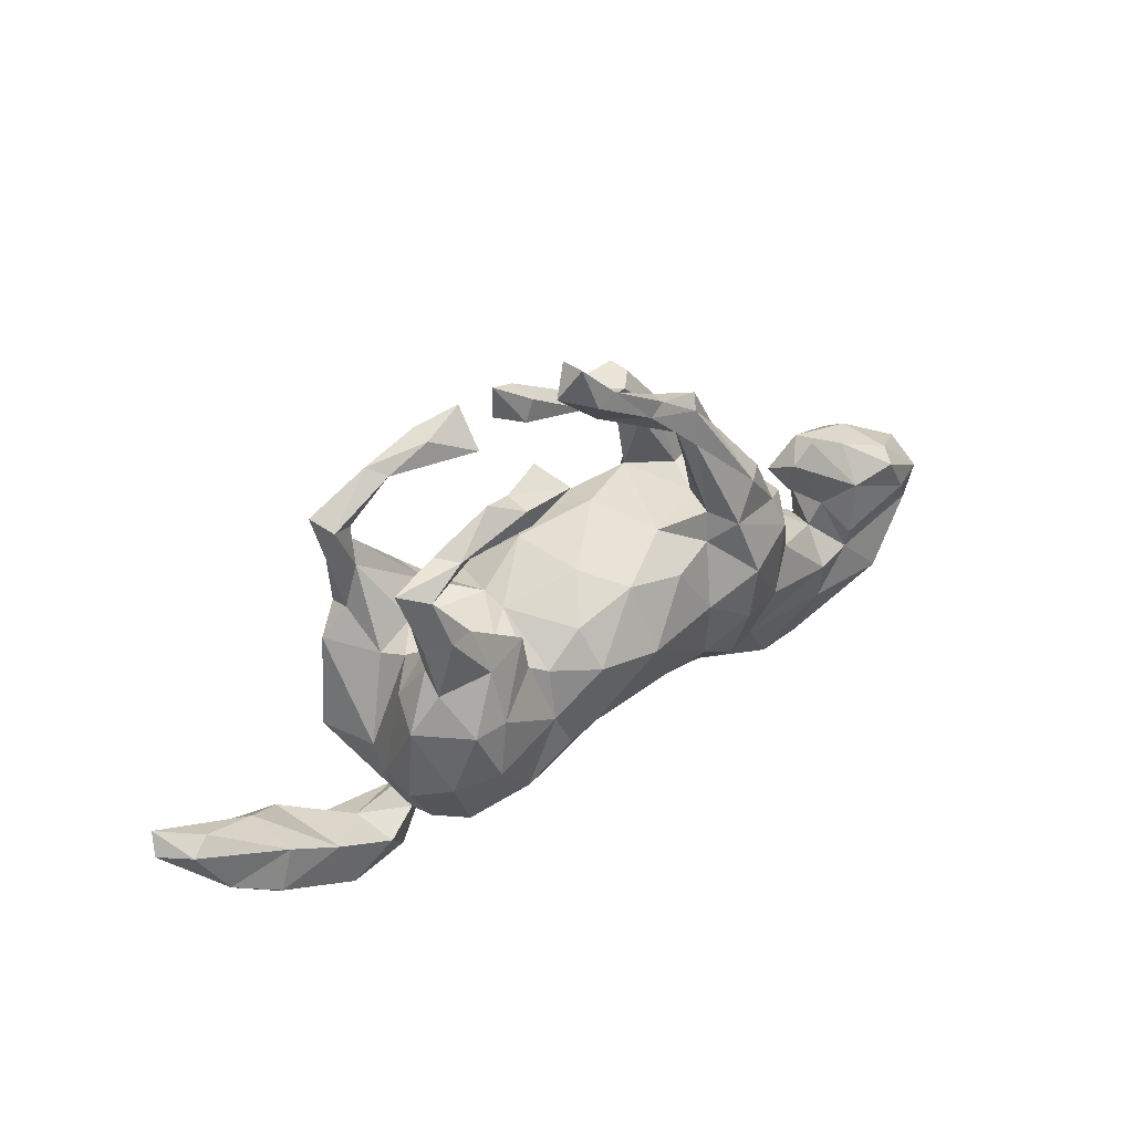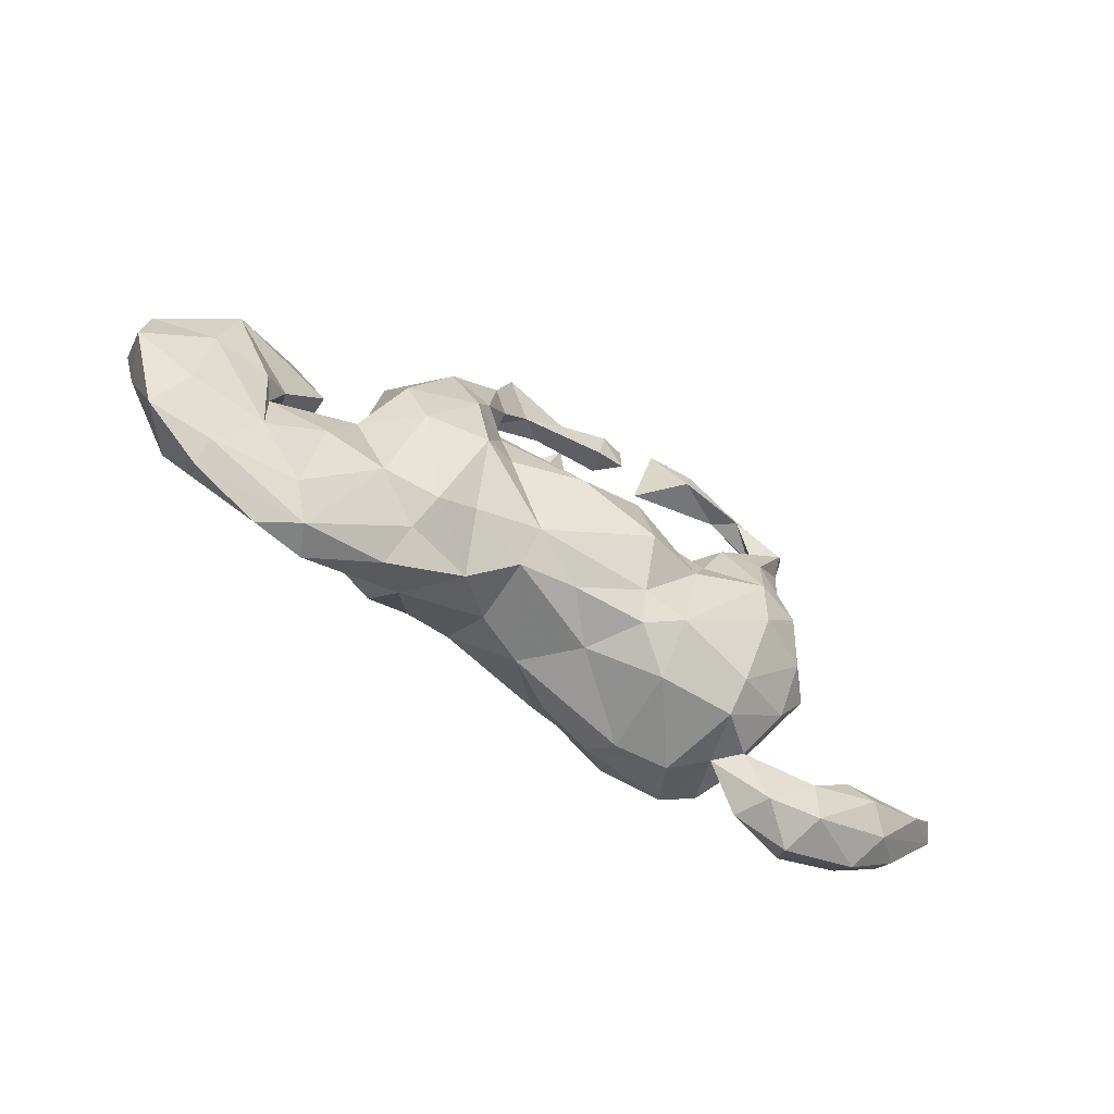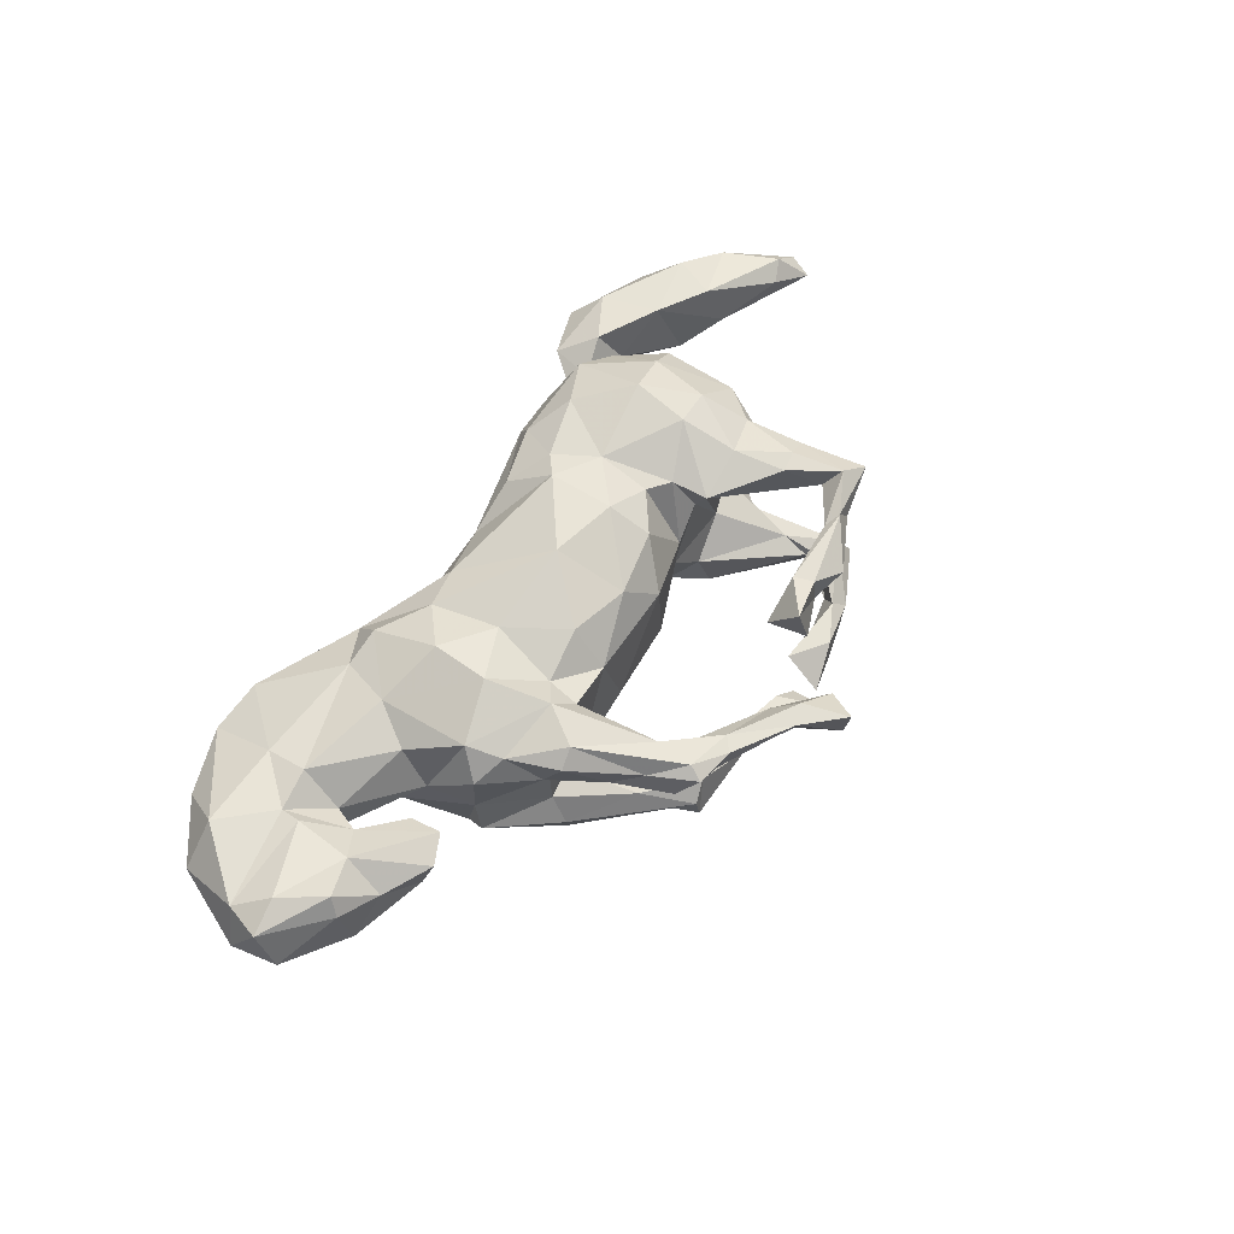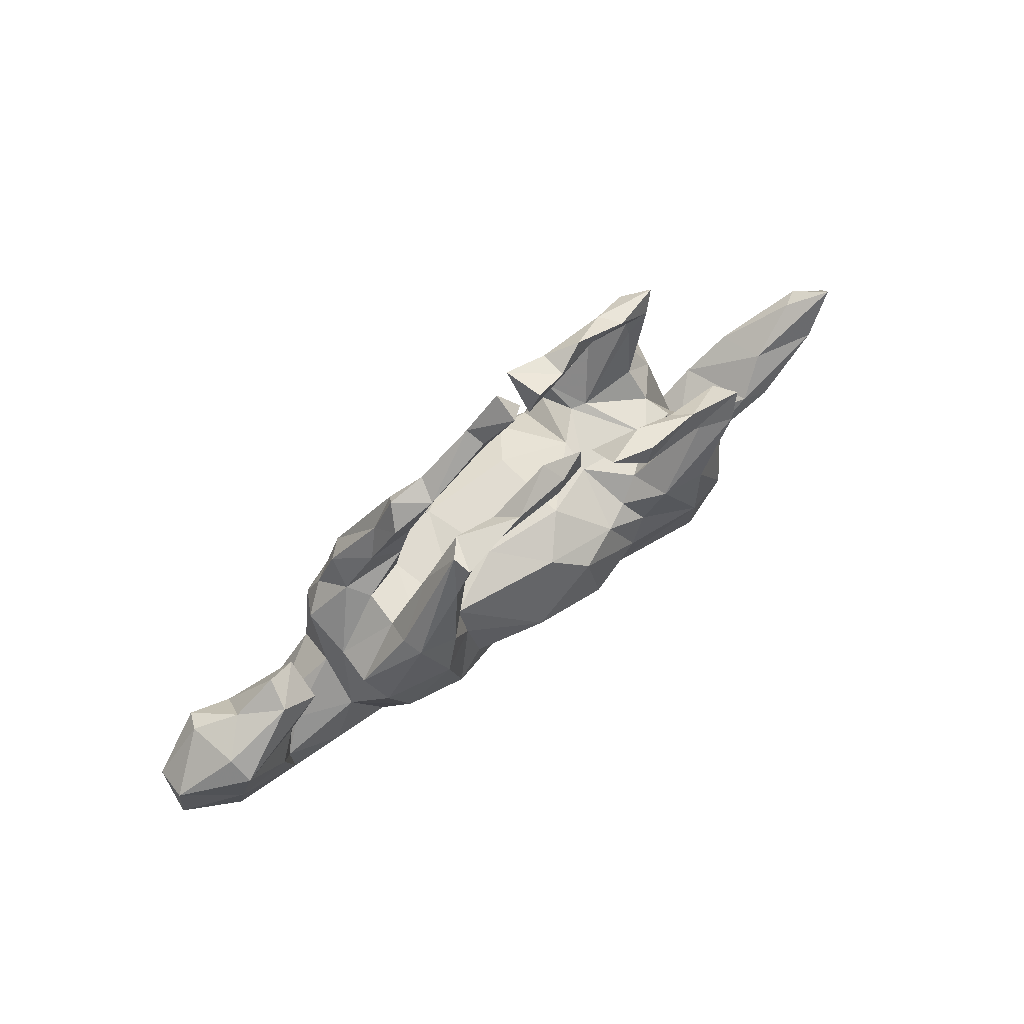
<metadata>
{"format":"obj","ext":"obj","renderer":"f3d","projection":"perspective","resolution":1024,"background":"white","views":[{"elev":36.9,"azim":-38.6,"up":"+Y"},{"elev":-57.4,"azim":143.4,"up":"+Y"},{"elev":59.9,"azim":125.6,"up":"+Z"},{"elev":74.4,"azim":140.5,"up":"+Y"}]}
</metadata>
<code>
v 0.8103 -0.07261 -0.01947
v 0.7763 -0.09042 0.05246
v 0.7951 -0.02478 0.05516
v 0.7023 -0.04996 -0.07249
v 0.7332 -0.03361 0.0815
v 0.795 0.01147 -0.009429
v 0.7551 -0.2106 -0.001368
v 0.7164 -0.1722 -0.05806
v 0.6747 0.04509 -0.0782
v 0.6826 0.04455 0.09524
v 0.6957 0.06318 0.06251
v 0.6523 -0.2583 -0.0284
v 0.6172 0.0835 0.02758
v 0.6795 0.07249 -0.03257
v 0.611 0.01638 0.077
v 0.6061 -0.08777 0.07578
v 0.6029 -0.06389 -0.07098
v 0.6876 -0.2063 0.07165
v 0.6043 -0.1241 0.06855
v 0.653 -0.2865 0.008539
v 0.5367 -0.208 0.07323
v 0.5889 -0.1955 -0.06567
v 0.5535 -0.01905 -0.0375
v 0.5858 -0.1083 -0.05679
v 0.5294 0.1226 0.0315
v 0.5441 0.1051 -0.0258
v 0.4827 0.05252 -0.03087
v 0.4816 0.03779 0.02373
v 0.5388 -0.06622 0.03147
v 0.5571 -0.01841 0.04248
v 0.4784 0.09679 0.04018
v 0.5309 -0.05575 -0.01833
v 0.4727 -0.3216 -0.02243
v 0.4903 -0.1421 -0.08426
v 0.5068 -0.2637 -0.04898
v 0.3425 -0.1957 0.08971
v 0.5371 -0.3296 0.01666
v 0.5334 -0.1351 0.08424
v 0.4323 -0.03347 -0.06753
v 0.42 0.02074 0.01921
v 0.3787 0.06596 -0.1245
v 0.3968 0.105 0.08567
v 0.3682 0.06842 0.1368
v 0.4172 -0.02469 0.09317
v 0.3961 0.1094 -0.07667
v 0.3924 0.09713 -0.007772
v 0.317 0.1848 0.06643
v 0.3471 -0.02296 -0.1441
v 0.3844 -0.1603 -0.09065
v 0.3452 0.1288 0.1224
v 0.4436 -0.3255 0.0305
v 0.3738 -0.09817 0.1184
v 0.307 0.2148 0.1179
v 0.2912 0.2099 -0.1228
v 0.3013 0.2148 -0.08625
v 0.3222 -0.2818 -0.0127
v 0.2944 0.1824 -0.04059
v 0.3044 -0.2178 -0.05999
v 0.2064 0.2947 -0.03864
v 0.2747 0.2091 0.1438
v 0.2583 0.09258 -0.1589
v 0.2227 0.3214 0.08728
v 0.2405 -0.02745 -0.1684
v 0.2426 0.1738 -0.02542
v 0.2913 -0.1836 -0.1108
v 0.2911 0.1759 0.02632
v 0.181 0.3978 0.08579
v 0.2689 0.03455 0.1766
v 0.2554 0.2728 0.05855
v 0.2601 -0.2459 0.04154
v 0.2343 0.1416 0.1556
v 0.1574 0.3791 -0.06084
v 0.1853 0.3099 -0.1003
v 0.1712 0.3724 0.1019
v 0.2201 0.1652 -0.1335
v 0.2057 0.3661 0.0448
v 0.2163 0.1641 0.04674
v 0.2018 0.2257 0.04632
v 0.1703 0.3077 0.1083
v 0.1752 0.3047 0.04763
v 0.1949 0.1629 0.1161
v 0.2768 -0.1937 0.1113
v 0.1682 0.2907 -0.03492
v 0.2636 -0.06973 0.1669
v 0.152 0.3835 -0.09808
v 0.1541 0.2803 -0.08422
v 0.111 0.4063 0.08541
v 0.1905 -0.1379 0.1311
v 0.1044 -0.1251 -0.1301
v 0.157 0.3202 0.07246
v 0.1248 0.3936 0.03984
v 0.1901 0.1054 0.1239
v 0.1264 0.3696 -0.02941
v 0.1036 0.151 0.09105
v 0.2204 -0.1511 -0.1125
v 0.1872 -0.2319 -0.04025
v 0.08627 0.3849 0.08726
v 0.1154 -0.1565 0.1185
v 0.1072 -0.2006 0.02501
v 0.1789 -0.006609 -0.148
v 0.1858 0.09213 -0.1237
v 0.1724 -0.0108 0.1592
v 0.184 0.1572 -0.09626
v 0.1023 0.09208 0.1558
v -0.007568 0.407 0.05827
v 0.05126 0.353 -0.03942
v 0.1119 -0.1826 -0.08524
v -0.002686 0.4552 0.05069
v 0.0208 0.3856 -0.07667
v -0.0308 0.4519 0.09108
v 0.05567 0.003736 -0.1858
v 0.09894 0.3342 -0.07344
v 0.007034 0.4663 0.08616
v -0.07995 0.3806 -0.03705
v -0.01704 0.1234 -0.1283
v -0.07439 0.4328 -0.08244
v -0.06025 0.5317 0.08467
v 0.008551 -0.1908 0.06984
v 0.06556 0.1583 -0.04353
v 0.01596 -0.006749 0.1977
v -0.06316 0.3678 -0.08213
v -0.005066 0.1132 0.15
v -0.08407 0.1385 -0.05823
v -0.05696 0.5233 0.032
v -0.06205 -0.2027 -0.02651
v -0.099 -0.1442 -0.1477
v -0.09146 0.4768 0.05961
v -0.1223 0.3892 -0.07381
v -0.06532 0.4202 -0.03741
v 0.01106 -0.1725 -0.09774
v -0.1254 0.452 -0.06662
v -0.1559 0.06637 -0.1384
v -0.07471 0.07342 -0.1692
v -0.1309 0.319 0.07975
v -0.1652 0.3502 -0.0544
v -0.1948 0.09753 0.04246
v -0.1064 -0.1071 0.1828
v -0.1645 0.4136 -0.1103
v -0.1505 0.388 0.07437
v -0.08236 -0.1895 0.1202
v -0.1351 0.3753 0.1496
v -0.1038 0.01485 0.1973
v -0.069 0.1417 0.08293
v -0.2021 0.3201 0.1331
v -0.1205 0.08349 0.1532
v -0.2125 0.3557 0.1369
v -0.1934 -0.03577 -0.1707
v -0.2036 -0.2513 0.07562
v -0.2182 0.3296 0.09193
v -0.1877 0.09315 -0.01945
v -0.1469 -0.1424 0.167
v -0.0833 -0.05414 -0.197
v -0.113 -0.1938 -0.1195
v -0.2064 0.07046 -0.116
v -0.2427 0.3908 -0.1289
v -0.1827 -0.2197 0.1317
v -0.1878 0.0291 0.1581
v -0.3202 0.3449 -0.09358
v -0.1829 -0.2434 -0.07762
v -0.2144 0.3598 0.08681
v -0.2522 0.1027 -0.09236
v -0.2272 0.3462 -0.1358
v -0.1887 -0.06372 0.1757
v -0.2283 0.05635 0.1549
v -0.2273 0.03109 -0.1547
v -0.2461 0.3869 -0.08422
v -0.3282 0.08732 -0.04047
v -0.3044 0.3264 0.1089
v -0.2713 0.378 0.1102
v -0.1729 -0.1788 -0.1574
v -0.2492 0.09054 0.09091
v -0.2369 0.121 0.1504
v -0.3465 0.3596 -0.1214
v -0.251 -0.175 0.1806
v -0.3434 0.3169 -0.1364
v -0.324 0.007658 -0.2001
v -0.2756 0.0965 0.08018
v -0.3158 -0.2531 -0.09093
v -0.2937 -0.266 0.0539
v -0.3261 0.1152 0.184
v -0.3232 -0.09804 -0.2005
v -0.271 0.1177 -0.1615
v -0.3211 0.3066 0.1274
v -0.3964 0.2543 0.1145
v -0.3517 0.2019 0.1664
v -0.3459 -0.2259 0.1394
v -0.3742 0.3206 0.1031
v -0.3152 0.01636 0.2058
v -0.3924 0.1982 -0.09616
v -0.3473 0.1213 -0.176
v -0.3468 0.3195 0.1417
v -0.3286 -0.08645 0.2099
v -0.4264 0.2553 -0.1531
v -0.3789 0.1145 0.07216
v -0.3977 0.05592 -0.02989
v -0.391 0.2438 -0.1174
v -0.3986 0.2199 0.1064
v -0.4547 0.3003 -0.1294
v -0.38 0.07272 0.01794
v -0.4133 0.1074 -0.1438
v -0.3891 0.1941 0.17
v -0.3943 0.2742 -0.1022
v -0.3759 0.0137 0.2067
v -0.4336 0.2836 -0.08743
v -0.4589 0.02361 0.1407
v -0.4157 0.2806 0.1569
v -0.4567 0.06404 -0.1155
v -0.4291 0.1868 0.1452
v -0.4022 -0.01159 -0.184
v -0.3118 -0.2132 -0.1416
v -0.4097 0.08781 0.1545
v -0.4643 0.2987 0.1261
v -0.4108 0.1234 0.1201
v -0.406 -0.1017 0.1802
v -0.4134 0.1171 -0.1022
v -0.4373 0.2642 0.1043
v -0.3913 -0.2412 -0.03386
v -0.4222 -0.1019 -0.1583
v -0.3525 -0.2475 0.007724
v -0.4082 -0.2005 0.1157
v -0.4255 -0.1796 -0.1003
v -0.3951 -0.2465 0.03481
v -0.4245 0.2049 -0.1372
v -0.4127 -0.3274 0.02831
v -0.411 -0.217 -0.001831
v -0.4346 0.05392 0.07417
v -0.4365 -0.3303 -0.03763
v -0.4626 -0.1143 0.1312
v -0.4462 -0.09567 0.005236
v -0.4623 -0.109 0.06221
v -0.4588 -0.2671 0.06564
v -0.4755 -0.1061 -0.1041
v -0.5388 -0.3152 0.06479
v -0.4878 -0.2342 0.001623
v -0.5076 -0.3652 0.01315
v -0.5218 -0.2604 -0.06308
v -0.6589 -0.2083 -0.06951
v -0.5673 -0.2118 0.07232
v -0.535 -0.3243 -0.05065
v -0.6586 -0.1638 0.06986
v -0.6092 -0.1851 -0.05755
v -0.684 -0.2381 0.07493
v -0.6941 -0.2545 -0.04419
v -0.6781 -0.1377 -0.01374
v -0.7656 -0.1994 0.05059
v -0.6553 -0.3118 0.006373
v -0.7567 -0.2328 0.005038
v -0.7907 -0.1371 -0.04544
v -0.8669 -0.1048 0.003744
v -0.7824 -0.09102 0.02313
v -0.8189 -0.1087 0.0428
v -0.8584 -0.06519 -0.01396
f 52 68 84
f 140 137 151
f 156 174 186
f 148 140 156
f 179 156 186
f 172 185 180
f 188 172 180
f 185 201 180
f 211 180 201
f 203 180 211
f 104 122 120
f 142 122 145
f 142 145 157
f 164 172 188
f 188 180 203
f 203 211 205
f 120 102 104
f 120 122 142
f 142 157 163
f 157 164 163
f 163 164 188
f 214 203 205
f 84 68 102
f 137 120 142
f 137 142 163
f 163 188 192
f 192 188 203
f 192 203 214
f 214 205 228
f 88 102 120
f 98 120 137
f 151 137 163
f 151 163 174
f 174 163 192
f 186 192 214
f 186 174 192
f 181 170 210
f 126 170 147
f 152 126 147
f 89 126 152
f 209 181 218
f 176 181 209
f 176 170 181
f 170 176 147
f 111 89 152
f 48 63 61
f 165 147 176
f 132 147 165
f 133 147 132
f 133 152 147
f 111 152 133
f 101 100 111
f 41 48 61
f 200 190 209
f 190 176 209
f 182 176 190
f 182 165 176
f 223 190 200
f 193 190 223
f 182 190 193
f 119 103 115
f 75 101 103
f 215 223 200
f 161 196 189
f 161 182 196
f 75 54 61
f 73 75 86
f 54 75 73
f 215 198 223
f 198 193 223
f 196 202 189
f 175 196 193
f 175 202 196
f 215 204 198
f 204 173 198
f 198 175 193
f 173 175 198
f 158 173 204
f 202 175 158
f 173 162 175
f 162 158 175
f 187 168 184
f 162 138 135
f 166 173 158
f 155 162 173
f 166 155 173
f 138 162 155
f 196 182 193
f 226 229 230
f 40 46 42
f 28 31 27
f 15 25 31
f 15 13 25
f 99 70 98
f 134 144 149
f 184 177 197
f 36 21 38
f 36 82 70
f 82 88 70
f 141 160 146
f 191 146 169
f 144 141 146
f 149 144 183
f 146 191 144
f 144 191 183
f 168 183 184
f 169 187 191
f 183 191 206
f 191 187 212
f 191 212 206
f 212 187 216
f 134 141 144
f 183 206 184
f 184 206 185
f 201 185 206
f 201 206 208
f 208 206 212
f 60 53 62
f 60 62 74
f 60 74 79
f 194 213 216
f 213 208 216
f 71 60 79
f 71 79 81
f 185 172 177
f 226 199 229
f 42 46 47
f 25 26 31
f 194 199 226
f 177 167 199
f 177 199 194
f 171 167 177
f 171 136 150
f 123 136 143
f 119 123 143
f 94 119 143
f 66 77 78
f 66 57 77
f 47 46 66
f 78 47 66
f 69 47 78
f 80 78 90
f 69 78 80
f 80 90 91
f 76 80 91
f 80 76 69
f 91 105 108
f 91 90 105
f 124 105 127
f 108 105 124
f 117 124 127
f 113 108 124
f 33 51 56
f 12 20 33
f 199 167 195
f 77 103 94
f 17 22 24
f 17 4 22
f 241 236 237
f 39 34 49
f 24 34 39
f 9 4 17
f 4 1 8
f 248 241 237
f 225 232 221
f 6 4 9
f 6 1 4
f 46 39 41
f 9 17 23
f 26 14 9
f 14 6 9
f 229 207 232
f 45 46 41
f 229 195 207
f 150 154 161
f 132 154 150
f 207 195 215
f 167 189 195
f 161 189 167
f 150 161 167
f 150 123 132
f 119 115 123
f 55 45 54
f 189 215 195
f 115 132 123
f 246 233 242
f 231 222 234
f 225 234 222
f 224 222 231
f 154 165 182
f 61 63 101
f 101 63 100
f 100 89 111
f 132 115 133
f 154 182 161
f 215 200 207
f 45 41 54
f 54 41 61
f 75 61 101
f 103 101 111
f 115 103 111
f 115 111 133
f 154 132 165
f 200 209 207
f 209 232 207
f 209 218 232
f 39 48 41
f 100 63 89
f 218 221 232
f 39 49 48
f 48 49 65
f 63 48 65
f 63 65 95
f 63 95 89
f 95 107 89
f 89 107 130
f 126 89 130
f 126 130 153
f 126 153 170
f 181 210 218
f 210 178 221
f 218 210 221
f 153 125 159
f 170 153 159
f 170 159 178
f 170 178 210
f 107 118 125
f 7 1 2
f 225 222 230
f 222 220 230
f 30 23 29
f 19 30 29
f 19 16 30
f 3 1 6
f 247 245 249
f 240 238 244
f 229 225 230
f 29 40 44
f 29 32 40
f 3 6 11
f 245 251 249
f 240 244 250
f 30 31 28
f 15 31 30
f 11 14 13
f 6 14 11
f 249 251 252
f 250 252 251
f 244 238 241
f 88 82 84
f 52 84 82
f 156 151 174
f 140 151 156
f 118 137 140
f 118 98 137
f 88 120 98
f 220 214 228
f 186 214 220
f 84 102 88
f 44 43 52
f 52 43 68
f 228 205 230
f 102 92 104
f 68 92 102
f 157 145 136
f 94 122 104
f 92 94 104
f 71 81 92
f 68 71 92
f 68 43 71
f 50 71 43
f 43 42 50
f 213 205 211
f 172 164 171
f 122 143 145
f 81 94 92
f 71 50 60
f 50 53 60
f 211 208 213
f 211 201 208
f 185 177 184
f 205 226 230
f 157 136 164
f 205 213 226
f 10 11 13
f 3 11 10
f 40 42 43
f 164 136 171
f 42 47 50
f 213 194 226
f 243 246 247
f 235 246 239
f 113 124 117
f 242 245 246
f 246 245 247
f 7 2 18
f 224 219 222
f 224 231 233
f 235 224 233
f 235 233 246
f 7 18 20
f 216 208 212
f 37 18 21
f 51 21 36
f 56 51 70
f 51 36 70
f 20 18 37
f 33 20 37
f 37 21 51
f 33 37 51
f 113 117 110
f 113 91 108
f 127 105 110
f 110 117 127
f 87 91 113
f 87 113 97
f 110 97 113
f 105 97 110
f 160 139 149
f 141 139 160
f 146 160 169
f 67 76 91
f 67 91 87
f 97 74 87
f 74 67 87
f 172 171 177
f 143 136 145
f 94 143 122
f 81 77 94
f 149 183 168
f 78 77 81
f 50 47 53
f 177 194 197
f 78 81 90
f 47 69 53
f 197 194 216
f 81 79 90
f 62 53 69
f 216 184 197
f 90 79 97
f 79 74 97
f 62 67 74
f 67 62 76
f 187 184 216
f 187 169 168
f 160 149 168
f 139 134 149
f 141 134 139
f 90 97 105
f 169 160 168
f 76 62 69
f 248 243 249
f 247 249 243
f 244 241 248
f 225 229 232
f 40 32 39
f 23 30 28
f 244 248 252
f 250 244 252
f 40 39 46
f 23 28 27
f 252 248 249
f 26 27 31
f 25 13 26
f 13 14 26
f 199 195 229
f 46 57 66
f 46 45 57
f 171 150 167
f 123 150 136
f 94 103 119
f 77 64 103
f 64 83 103
f 237 243 248
f 27 9 23
f 26 9 27
f 233 231 238
f 219 186 220
f 219 179 186
f 234 236 241
f 58 96 65
f 22 12 35
f 35 33 49
f 33 58 49
f 32 24 39
f 23 24 29
f 24 23 17
f 217 225 221
f 234 241 238
f 107 96 99
f 107 99 118
f 125 130 107
f 159 125 148
f 178 159 179
f 178 179 219
f 217 219 227
f 225 217 234
f 234 217 236
f 239 246 243
f 1 7 8
f 58 56 96
f 96 56 70
f 96 70 99
f 159 148 179
f 219 224 227
f 7 20 12
f 7 12 8
f 33 35 12
f 33 56 58
f 227 224 235
f 227 235 239
f 148 156 179
f 148 118 140
f 118 148 125
f 99 98 118
f 70 88 98
f 36 52 82
f 38 44 52
f 36 38 52
f 21 19 38
f 19 21 18
f 18 2 19
f 242 240 245
f 238 240 242
f 233 238 242
f 19 29 38
f 2 16 19
f 16 5 15
f 2 5 16
f 2 3 5
f 1 3 2
f 245 240 251
f 230 220 228
f 38 29 44
f 16 15 30
f 5 10 15
f 3 10 5
f 44 40 43
f 10 13 15
f 231 234 238
f 219 220 222
f 240 250 251
f 77 57 64
f 59 83 64
f 112 83 106
f 83 59 93
f 59 72 93
f 93 109 106
f 83 93 106
f 114 131 128
f 129 131 114
f 114 106 129
f 129 116 131
f 8 12 22
f 236 227 239
f 65 96 95
f 49 58 65
f 49 34 35
f 34 22 35
f 237 239 243
f 236 239 237
f 217 227 236
f 221 178 217
f 217 178 219
f 130 125 153
f 95 96 107
f 34 24 22
f 4 8 22
f 45 55 57
f 57 59 64
f 121 114 128
f 109 129 106
f 75 103 86
f 116 128 131
f 189 204 215
f 129 109 116
f 116 121 128
f 135 138 166
f 166 138 155
f 72 85 93
f 109 85 112
f 93 85 109
f 106 114 112
f 116 109 121
f 109 112 121
f 112 114 121
f 162 135 158
f 135 166 158
f 202 158 204
f 72 73 85
f 73 86 112
f 85 73 112
f 86 83 112
f 189 202 204
f 55 54 72
f 59 55 72
f 72 54 73
f 57 55 59
f 103 83 86
f 29 24 32

</code>
